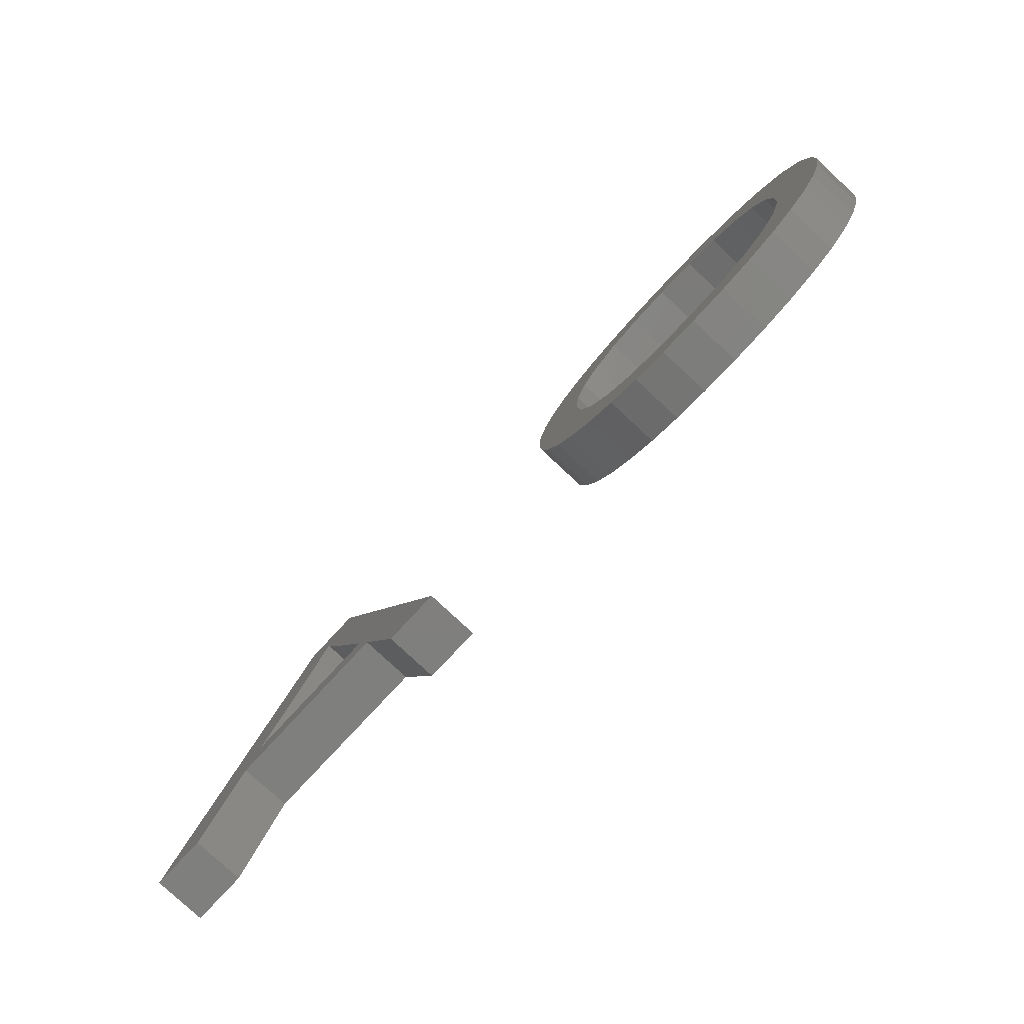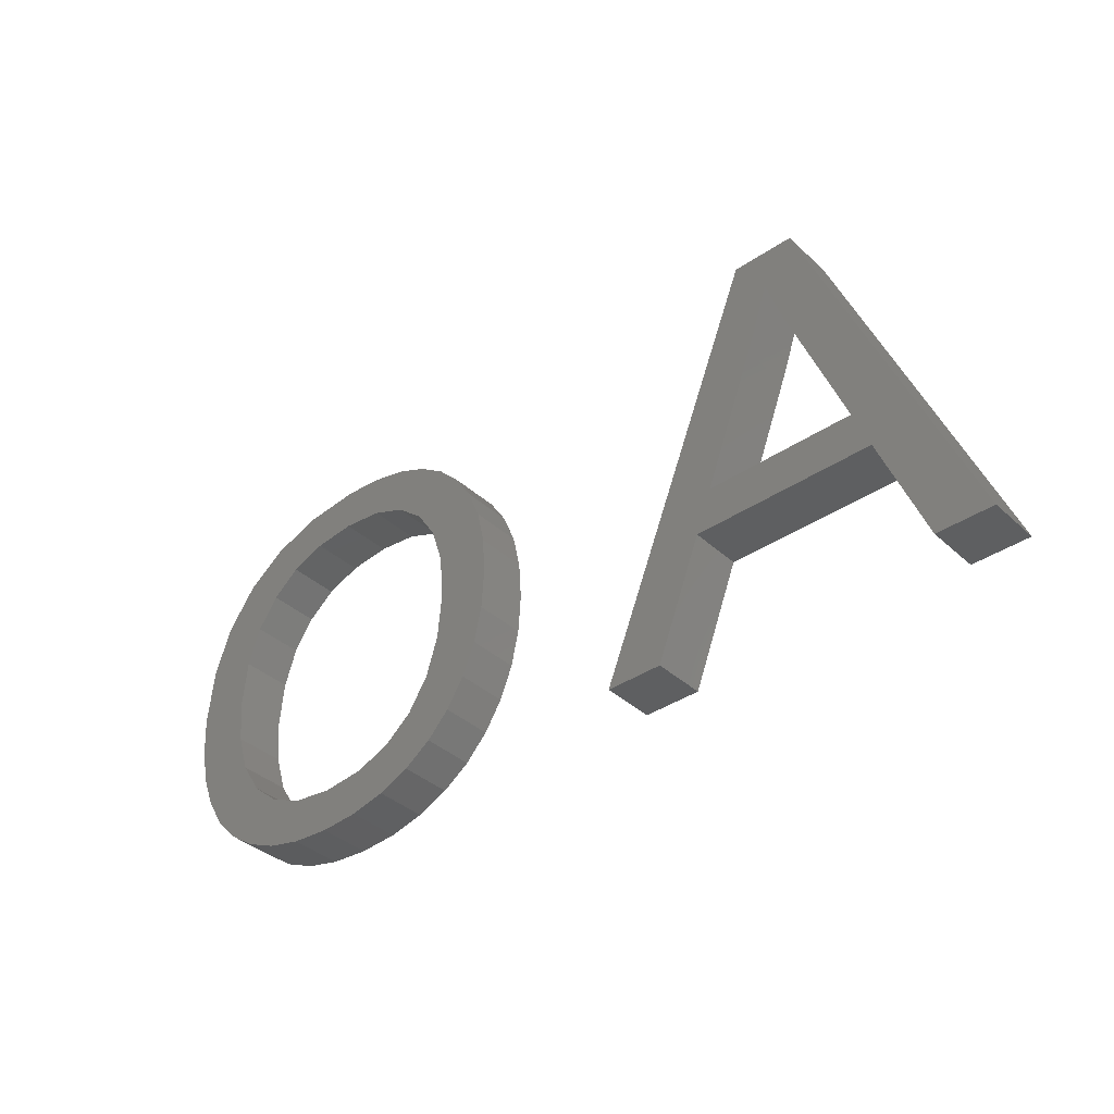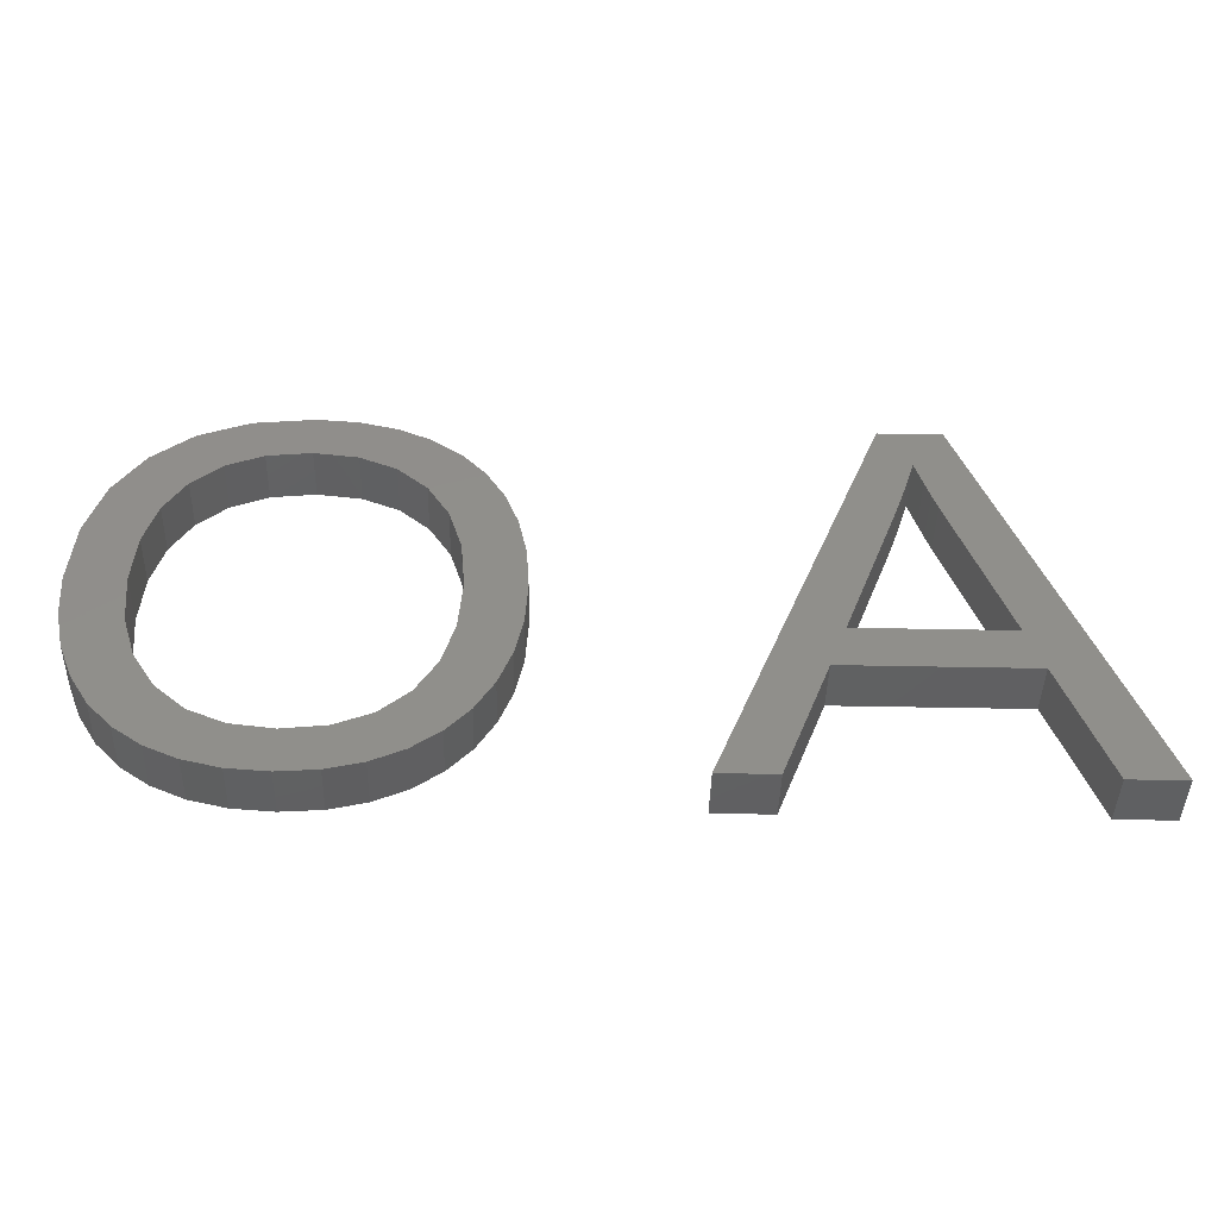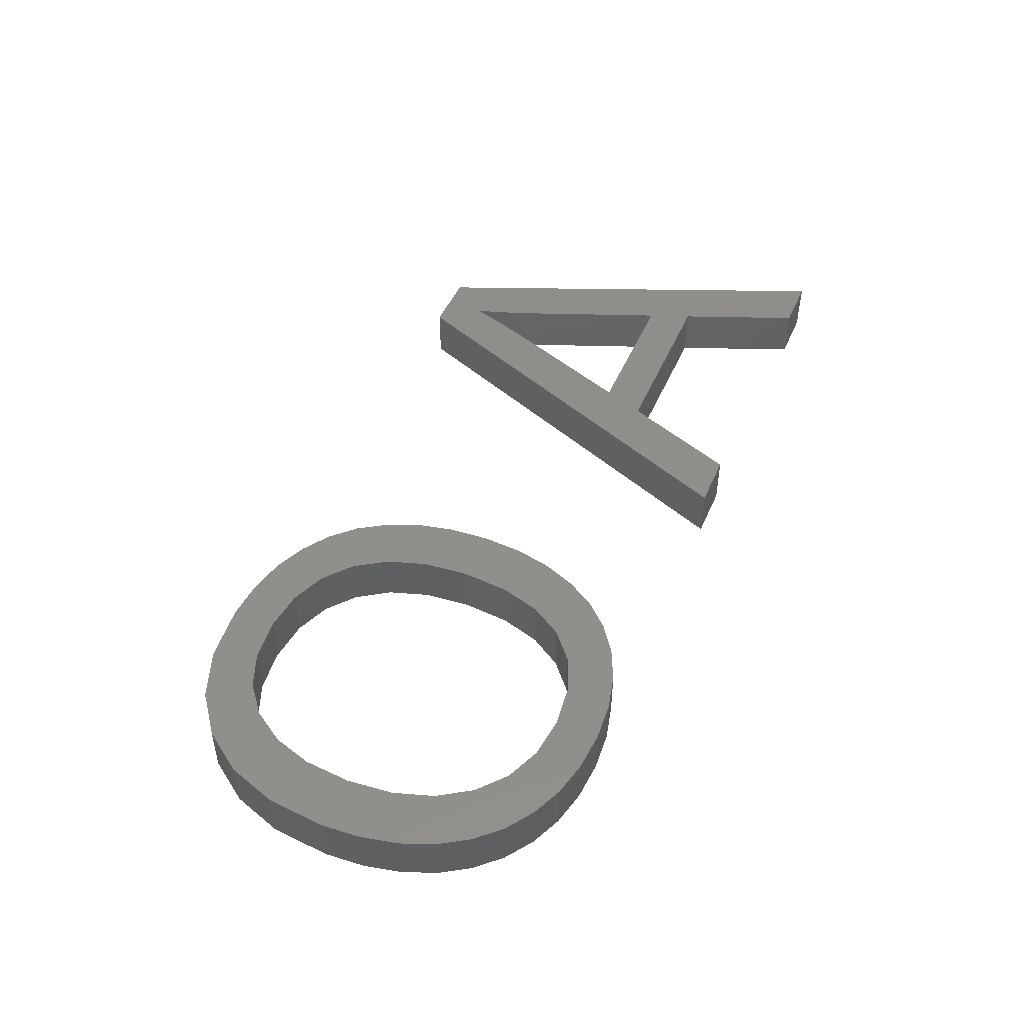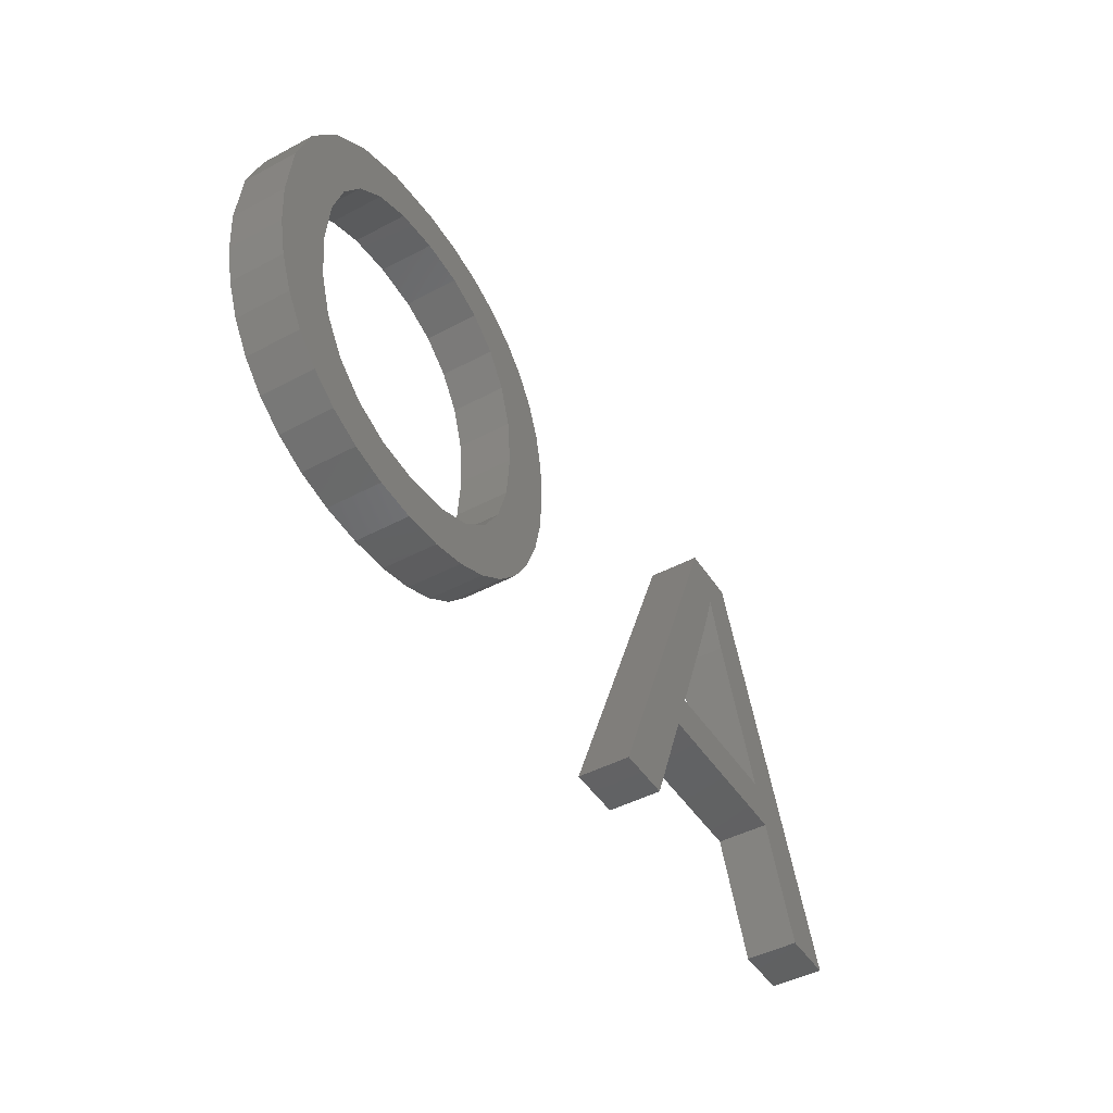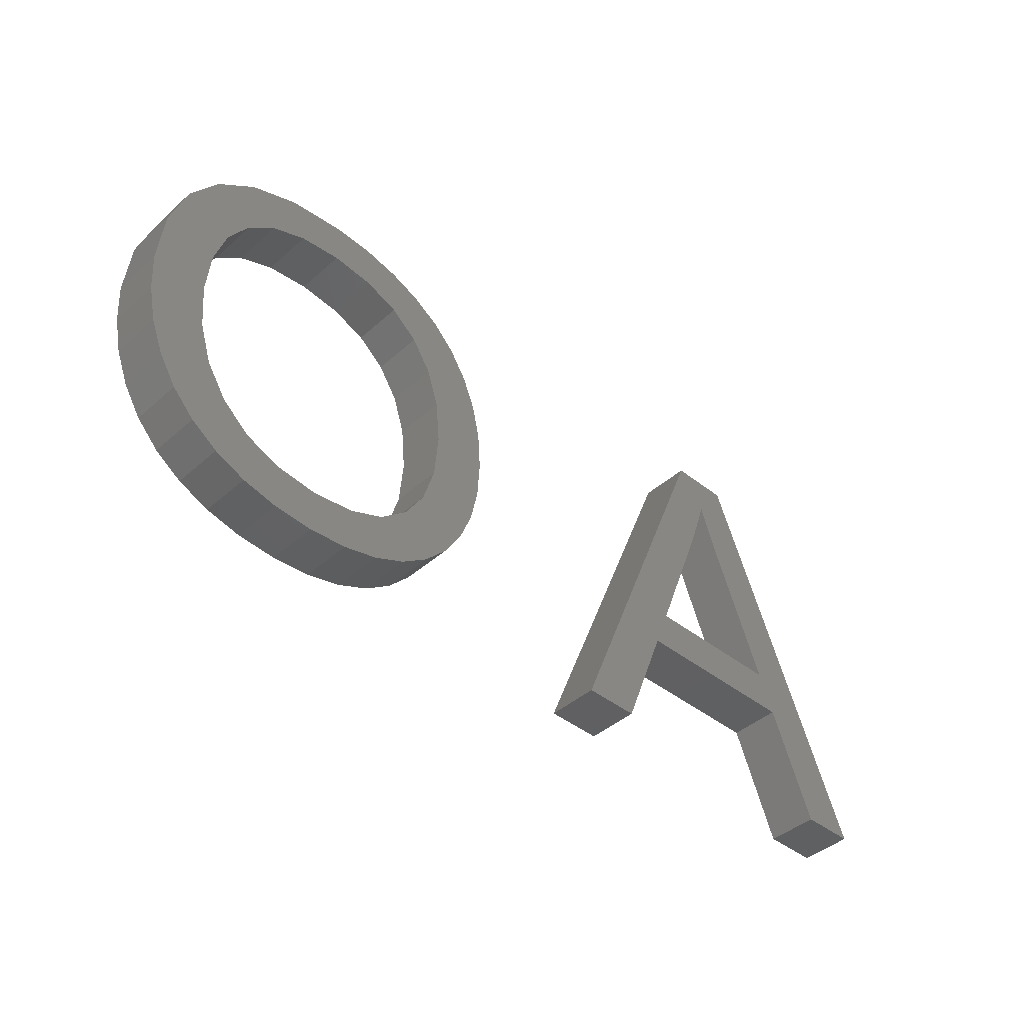
<metadata>
{"format":"stl","ext":"stl","renderer":"f3d","projection":"perspective","resolution":1024,"background":"white","views":[{"elev":-79.4,"azim":-133.0,"up":"+Y"},{"elev":-37.6,"azim":41.0,"up":"+Y"},{"elev":-42.7,"azim":-1.4,"up":"+Y"},{"elev":47.7,"azim":-67.2,"up":"+Z"},{"elev":-46.0,"azim":-58.7,"up":"+Y"},{"elev":-42.3,"azim":-43.4,"up":"+Y"}]}
</metadata>
<code>
# stl→obj: 148 verts, 296 faces
v 21.47 9.349 2
v 23.81 9.791 2
v 23.3 8.528 2
v 20.69 8.115 2
v 22.6 7.424 2
v 21.95 10.88 2
v 33.87 9.464 2
v 32.12 5 2
v 29.97 5 2
v 22.1 12.71 2
v 24.12 11.19 2
v 21.72 6.504 2
v 20.67 5.77 2
v 19.61 7.212 2
v 24.22 12.71 2
v 24.12 14.24 2
v 18.25 6.67 2
v 19.46 5.236 2
v 34.5 11.08 2
v 36.19 20.3 2
v 23.81 15.63 2
v 21.94 14.47 2
v 21.47 15.96 2
v 19.48 20.08 2
v 18.25 18.62 2
v 18.13 20.39 2
v 40.81 9.464 2
v 16.65 18.8 2
v 40.2 11.08 2
v 20.68 17.18 2
v 19.59 18.08 2
v 21.74 18.85 2
v 22.62 17.96 2
v 16.64 20.49 2
v 15.03 18.62 2
v 14.43 20.26 2
v 23.31 16.88 2
v 12.57 19.57 2
v 12.59 17.2 2
v 11.06 18.43 2
v 11.79 15.99 2
v 9.944 16.88 2
v 11.32 14.49 2
v 9.275 14.97 2
v 11.16 12.71 2
v 9.052 12.71 2
v 11.32 10.94 2
v 9.152 11.18 2
v 13.68 18.09 2
v 9.452 9.778 2
v 11.8 9.421 2
v 18.11 4.915 2
v 16.62 4.808 2
v 16.62 6.489 2
v 10.64 7.405 2
v 12.6 8.169 2
v 11.51 6.488 2
v 13.77 5.231 2
v 15.03 6.676 2
v 15.13 4.914 2
v 13.69 7.236 2
v 12.56 5.759 2
v 9.952 8.511 2
v 20.69 19.56 2
v 44.67 5 2
v 42.56 5 2
v 38.55 20.3 2
v 36.45 16.11 2
v 36.77 17 2
v 37.04 17.77 2
v 37.34 18.73 2
v 37.84 17.22 2
v 37.64 17.83 2
v 38.04 16.66 2
v 23.3 8.528 4
v 23.81 9.791 4
v 21.47 9.349 4
v 22.6 7.424 4
v 20.69 8.115 4
v 21.95 10.88 4
v 29.97 5 4
v 32.12 5 4
v 33.87 9.464 4
v 24.12 11.19 4
v 22.1 12.71 4
v 19.61 7.212 4
v 20.67 5.77 4
v 21.72 6.504 4
v 24.12 14.24 4
v 24.22 12.71 4
v 19.46 5.236 4
v 18.25 6.67 4
v 36.19 20.3 4
v 34.5 11.08 4
v 21.47 15.96 4
v 21.94 14.47 4
v 23.81 15.63 4
v 18.13 20.39 4
v 18.25 18.62 4
v 19.48 20.08 4
v 40.81 9.464 4
v 16.65 18.8 4
v 40.2 11.08 4
v 21.74 18.85 4
v 19.59 18.08 4
v 20.68 17.18 4
v 22.62 17.96 4
v 14.43 20.26 4
v 15.03 18.62 4
v 16.64 20.49 4
v 23.31 16.88 4
v 11.06 18.43 4
v 12.59 17.2 4
v 12.57 19.57 4
v 9.944 16.88 4
v 11.79 15.99 4
v 9.275 14.97 4
v 11.32 14.49 4
v 9.052 12.71 4
v 11.16 12.71 4
v 9.152 11.18 4
v 11.32 10.94 4
v 13.68 18.09 4
v 11.8 9.421 4
v 9.452 9.778 4
v 16.62 6.489 4
v 16.62 4.808 4
v 18.11 4.915 4
v 11.51 6.488 4
v 12.6 8.169 4
v 10.64 7.405 4
v 15.13 4.914 4
v 15.03 6.676 4
v 13.77 5.231 4
v 13.69 7.236 4
v 12.56 5.759 4
v 9.952 8.511 4
v 20.69 19.56 4
v 44.67 5 4
v 42.56 5 4
v 38.55 20.3 4
v 36.45 16.11 4
v 36.77 17 4
v 37.04 17.77 4
v 37.34 18.73 4
v 37.64 17.83 4
v 37.84 17.22 4
v 38.04 16.66 4
f 1 2 3
f 4 1 5
f 6 2 1
f 7 8 9
f 6 10 11
f 12 13 14
f 15 10 16
f 17 14 18
f 19 9 20
f 21 22 23
f 24 25 26
f 27 7 19
f 28 26 25
f 27 19 29
f 30 31 32
f 23 30 33
f 34 35 36
f 37 23 33
f 38 39 40
f 40 41 42
f 41 43 44
f 43 45 46
f 45 47 48
f 38 49 39
f 50 47 51
f 52 53 54
f 55 56 57
f 58 59 60
f 61 59 58
f 62 61 58
f 57 56 61
f 54 60 59
f 54 53 60
f 63 51 55
f 62 57 61
f 55 51 56
f 63 50 51
f 47 50 48
f 45 48 46
f 43 46 44
f 41 44 42
f 39 41 40
f 38 36 49
f 49 36 35
f 28 34 26
f 35 34 28
f 24 31 25
f 31 64 32
f 24 64 31
f 30 32 33
f 37 21 23
f 22 16 10
f 21 16 22
f 15 11 10
f 11 2 6
f 3 5 1
f 5 12 4
f 4 12 14
f 14 13 18
f 54 17 52
f 17 18 52
f 65 27 29
f 66 27 65
f 29 67 65
f 7 9 19
f 68 19 20
f 69 68 20
f 70 69 20
f 67 71 20
f 71 70 20
f 72 73 67
f 73 71 67
f 74 72 67
f 29 74 67
f 75 76 77
f 78 77 79
f 77 76 80
f 81 82 83
f 84 85 80
f 86 87 88
f 89 85 90
f 91 86 92
f 93 81 94
f 95 96 97
f 98 99 100
f 94 83 101
f 99 98 102
f 103 94 101
f 104 105 106
f 107 106 95
f 108 109 110
f 107 95 111
f 112 113 114
f 115 116 112
f 117 118 116
f 119 120 118
f 121 122 120
f 113 123 114
f 124 122 125
f 126 127 128
f 129 130 131
f 132 133 134
f 134 133 135
f 134 135 136
f 135 130 129
f 133 132 126
f 132 127 126
f 131 124 137
f 135 129 136
f 130 124 131
f 124 125 137
f 121 125 122
f 119 121 120
f 117 119 118
f 115 117 116
f 112 116 113
f 123 108 114
f 109 108 123
f 98 110 102
f 102 110 109
f 99 105 100
f 104 138 105
f 105 138 100
f 107 104 106
f 95 97 111
f 85 89 96
f 96 89 97
f 85 84 90
f 80 76 84
f 77 78 75
f 79 88 78
f 86 88 79
f 91 87 86
f 128 92 126
f 128 91 92
f 103 101 139
f 139 101 140
f 139 141 103
f 94 81 83
f 93 94 142
f 93 142 143
f 93 143 144
f 93 145 141
f 93 144 145
f 141 146 147
f 141 145 146
f 141 147 148
f 141 148 103
f 18 128 52
f 18 91 128
f 13 91 18
f 13 87 91
f 12 87 13
f 12 88 87
f 5 88 12
f 5 78 88
f 3 78 5
f 3 75 78
f 2 75 3
f 2 76 75
f 11 76 2
f 11 84 76
f 15 84 11
f 15 90 84
f 16 90 15
f 16 89 90
f 21 89 16
f 21 97 89
f 37 97 21
f 37 111 97
f 33 111 37
f 33 107 111
f 32 107 33
f 32 104 107
f 64 104 32
f 64 138 104
f 24 138 64
f 24 100 138
f 26 100 24
f 26 98 100
f 34 98 26
f 34 110 98
f 36 110 34
f 36 108 110
f 38 108 36
f 38 114 108
f 40 114 38
f 40 112 114
f 42 112 40
f 42 115 112
f 44 115 42
f 44 117 115
f 46 117 44
f 46 119 117
f 48 119 46
f 48 121 119
f 50 121 48
f 50 125 121
f 63 125 50
f 63 137 125
f 55 137 63
f 55 131 137
f 57 131 55
f 57 129 131
f 62 129 57
f 62 136 129
f 58 136 62
f 58 134 136
f 60 134 58
f 60 132 134
f 53 132 60
f 53 127 132
f 52 127 53
f 52 128 127
f 61 135 59
f 133 59 135
f 56 130 61
f 135 61 130
f 51 124 56
f 130 56 124
f 47 122 51
f 124 51 122
f 45 120 47
f 122 47 120
f 43 118 45
f 120 45 118
f 41 116 43
f 118 43 116
f 39 113 41
f 116 41 113
f 49 123 39
f 113 39 123
f 35 109 49
f 123 49 109
f 28 102 35
f 109 35 102
f 25 99 28
f 102 28 99
f 31 105 25
f 99 25 105
f 30 106 31
f 105 31 106
f 23 95 30
f 106 30 95
f 22 96 23
f 95 23 96
f 10 85 22
f 96 22 85
f 6 80 10
f 85 10 80
f 1 77 6
f 80 6 77
f 4 79 1
f 77 1 79
f 14 86 4
f 79 4 86
f 17 92 14
f 86 14 92
f 54 126 17
f 92 17 126
f 59 133 54
f 126 54 133
f 27 83 7
f 27 101 83
f 66 101 27
f 66 140 101
f 65 140 66
f 65 139 140
f 67 139 65
f 67 141 139
f 20 141 67
f 20 93 141
f 9 93 20
f 9 81 93
f 8 81 9
f 8 82 81
f 7 82 8
f 7 83 82
f 68 142 19
f 94 19 142
f 69 143 68
f 142 68 143
f 70 144 69
f 143 69 144
f 71 145 70
f 144 70 145
f 73 146 71
f 145 71 146
f 72 147 73
f 146 73 147
f 74 148 72
f 147 72 148
f 29 103 74
f 148 74 103
f 19 94 29
f 103 29 94

</code>
